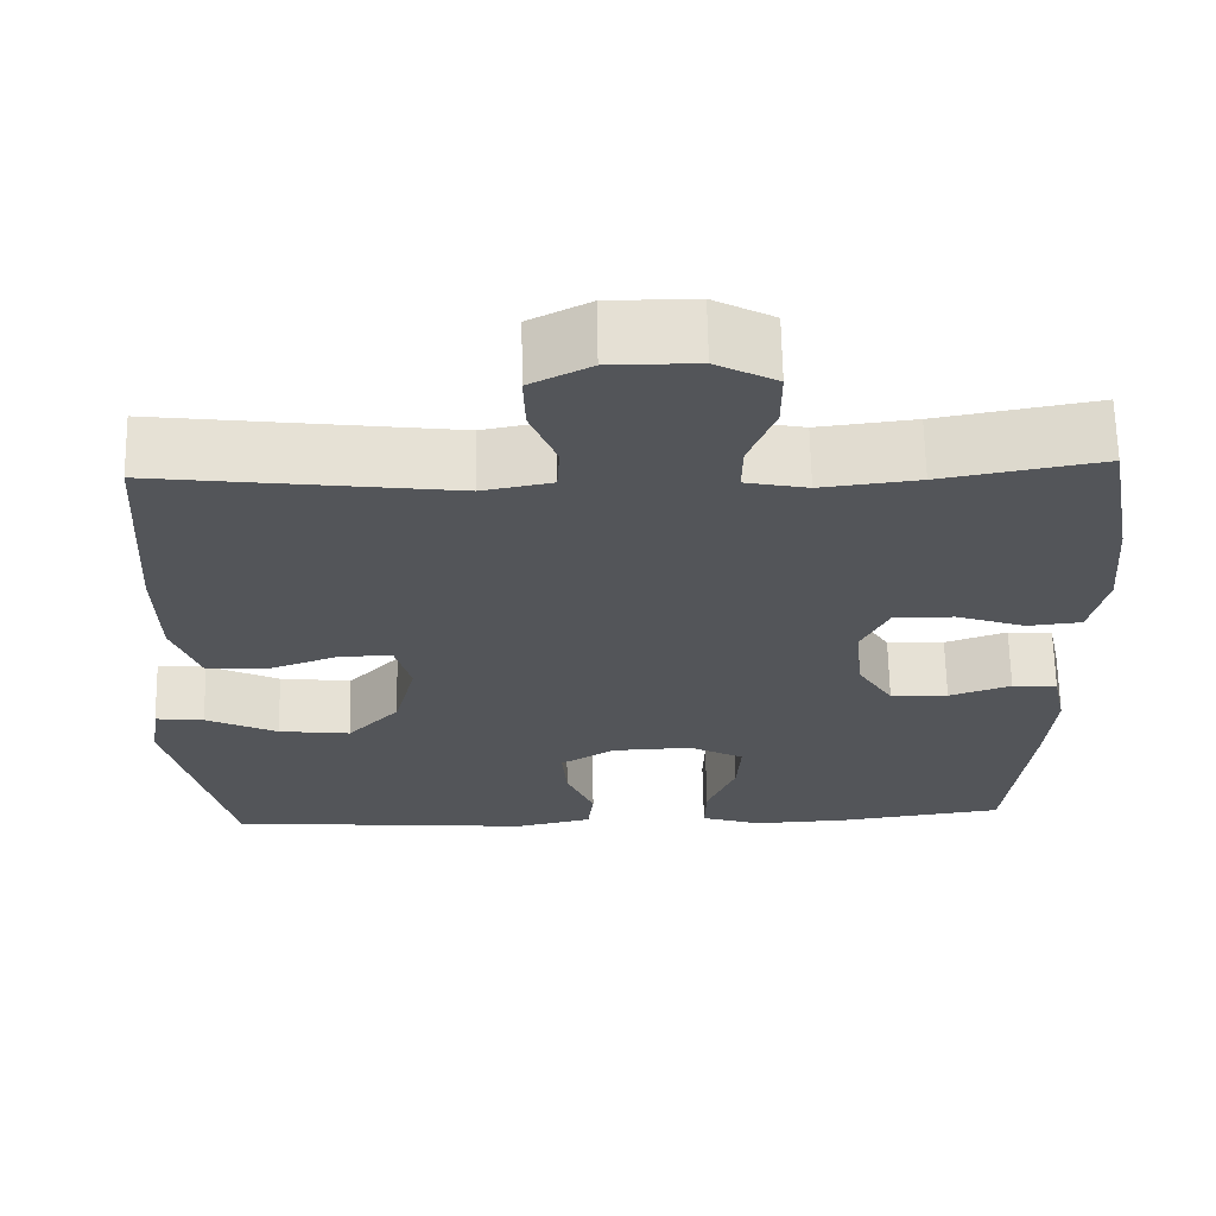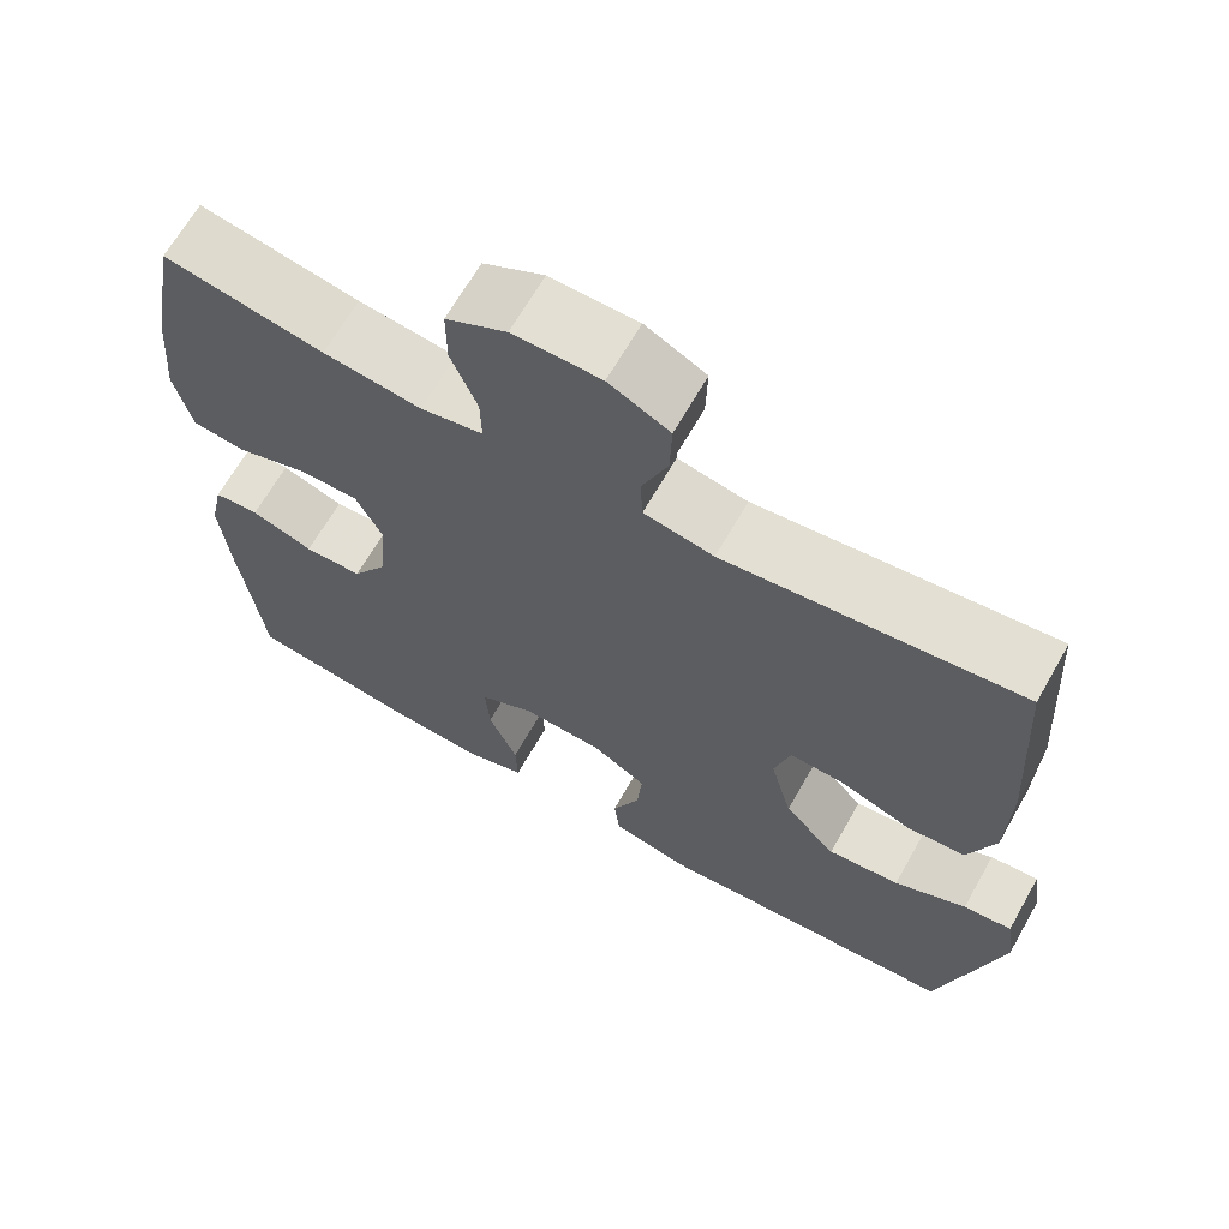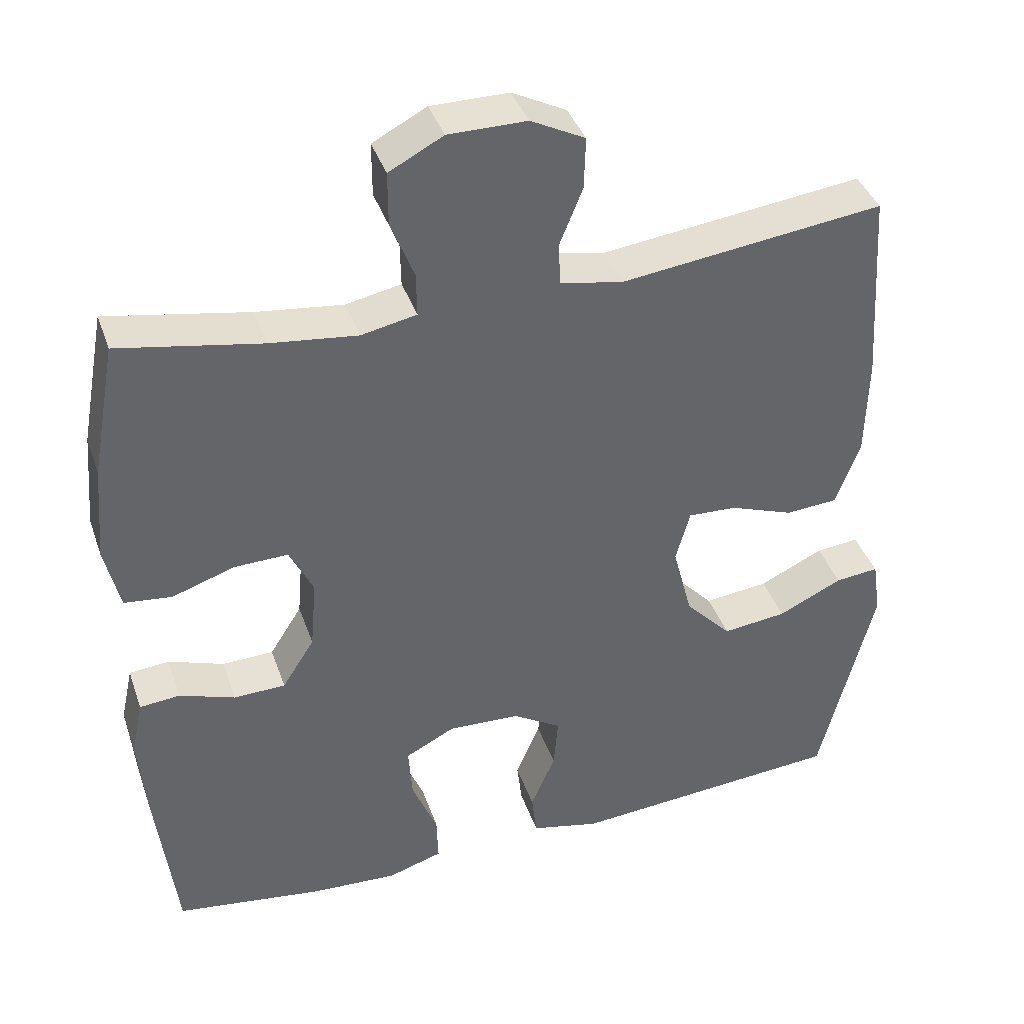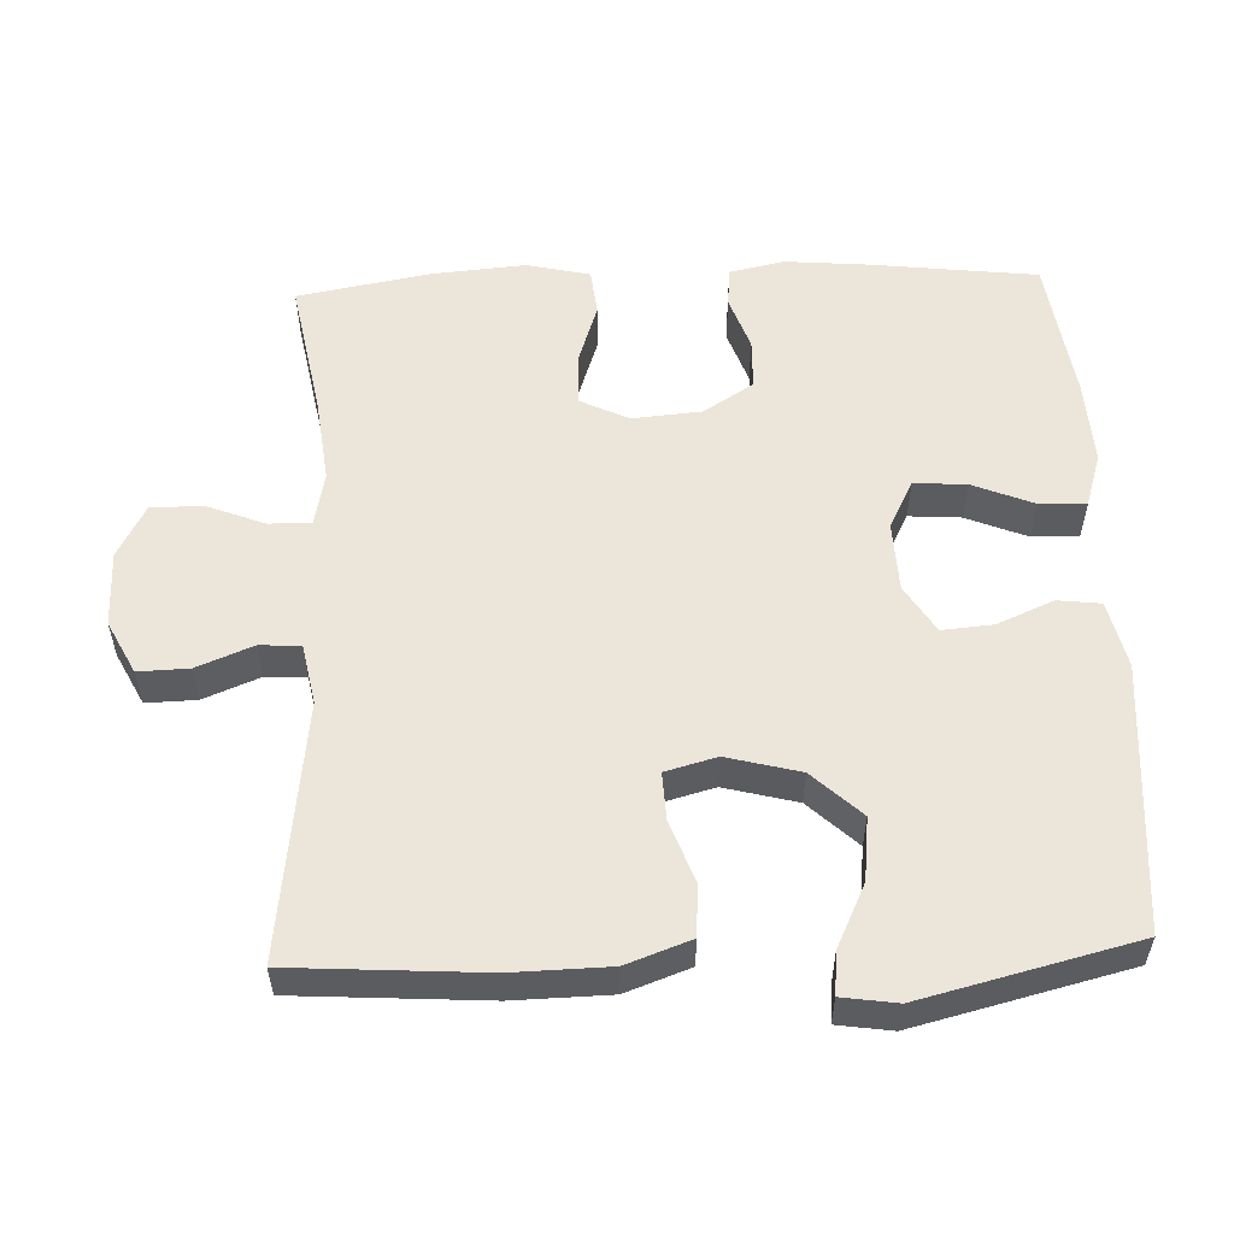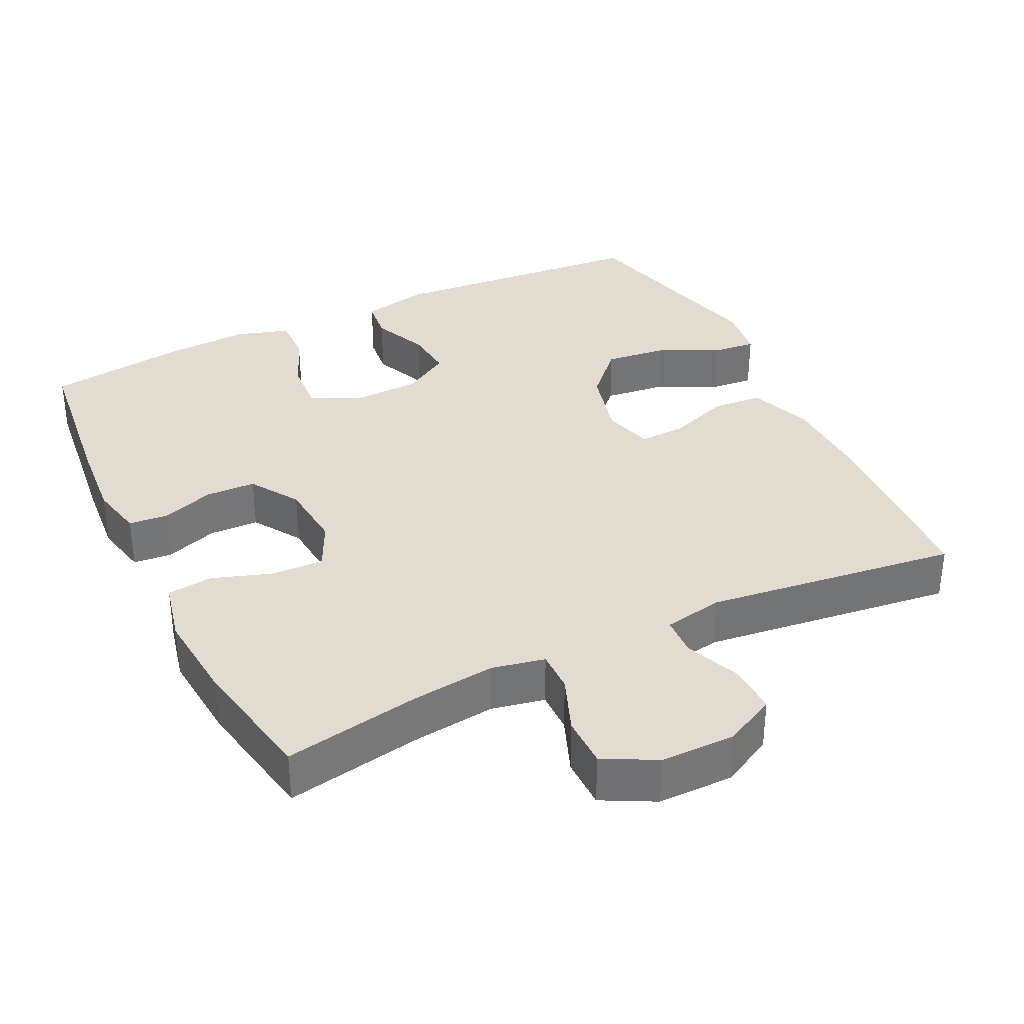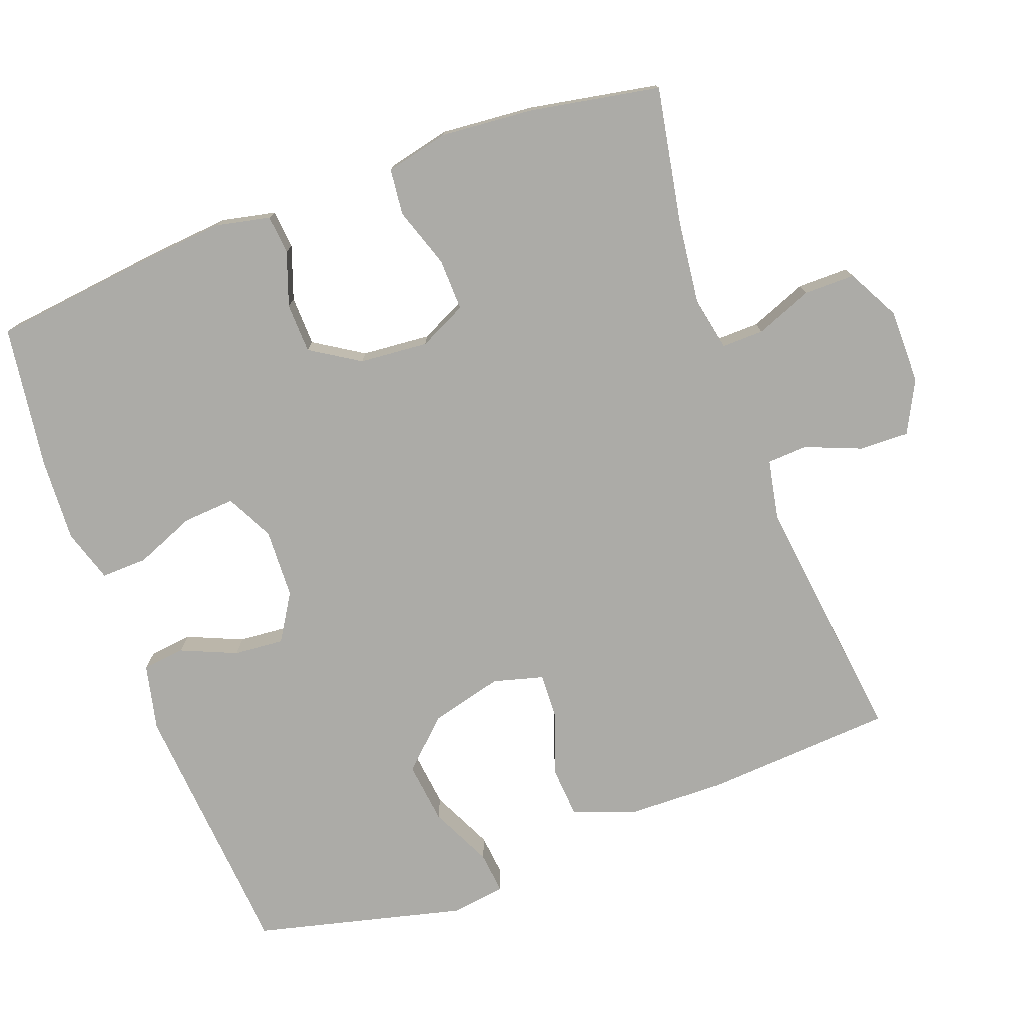
<metadata>
{"format":"obj","ext":"obj","renderer":"f3d","projection":"perspective","resolution":1024,"background":"white","views":[{"elev":65.4,"azim":178.9,"up":"+Z"},{"elev":66.5,"azim":29.6,"up":"+Z"},{"elev":39.5,"azim":-18.3,"up":"+Z"},{"elev":55.3,"azim":87.8,"up":"+Y"},{"elev":34.5,"azim":-26.0,"up":"+Y"},{"elev":-76.3,"azim":-69.7,"up":"+Y"}]}
</metadata>
<code>
v -0.5 0.07 0.5
v -0.31 0.07 0.465
v -0.194 0.07 0.451
v -0.12 0.07 0.466
v -0.121 0.07 0.524
v -0.152 0.07 0.603
v -0.152 0.07 0.674
v -0.08 0.07 0.712
v 0.024 0.07 0.712
v 0.096 0.07 0.675
v 0.094 0.07 0.606
v 0.063 0.07 0.529
v 0.066 0.07 0.473
v 0.149 0.07 0.457
v 0.5 0.07 0.5
v 0.517 0.07 0.238
v 0.514 0.07 0.105
v 0.482 0.07 0.017
v 0.412 0.07 0.012
v 0.327 0.07 0.043
v 0.262 0.07 0.046
v 0.243 0.07 -0.024
v 0.269 0.07 -0.124
v 0.331 0.07 -0.19
v 0.417 0.07 -0.18
v 0.503 0.07 -0.139
v 0.561 0.07 -0.133
v 0.572 0.07 -0.208
v 0.5 0.07 -0.5
v 0.133 0.07 -0.529
v 0.041 0.07 -0.508
v 0.034 0.07 -0.449
v 0.067 0.07 -0.372
v 0.073 0.07 -0.302
v 0.008 0.07 -0.262
v -0.088 0.07 -0.258
v -0.154 0.07 -0.292
v -0.149 0.07 -0.364
v -0.115 0.07 -0.447
v -0.113 0.07 -0.511
v -0.186 0.07 -0.534
v -0.301 0.07 -0.528
v -0.5 0.07 -0.5
v -0.527 0.07 -0.273
v -0.537 0.07 -0.158
v -0.521 0.07 -0.083
v -0.467 0.07 -0.078
v -0.393 0.07 -0.104
v -0.324 0.07 -0.102
v -0.281 0.07 -0.034
v -0.273 0.07 0.061
v -0.305 0.07 0.127
v -0.377 0.07 0.125
v -0.46 0.07 0.097
v -0.524 0.07 0.104
v -0.544 0.07 0.191
v -0.533 0.07 0.32
v -0.5 0 0.5
v -0.31 0 0.465
v -0.194 0 0.451
v -0.12 0 0.466
v -0.121 0 0.524
v -0.152 0 0.603
v -0.152 0 0.674
v -0.08 0 0.712
v 0.024 0 0.712
v 0.096 0 0.675
v 0.094 0 0.606
v 0.063 0 0.529
v 0.066 0 0.473
v 0.149 0 0.457
v 0.5 0 0.5
v 0.517 0 0.238
v 0.514 0 0.105
v 0.482 0 0.017
v 0.412 0 0.012
v 0.327 0 0.043
v 0.262 0 0.046
v 0.243 0 -0.024
v 0.269 0 -0.124
v 0.331 0 -0.19
v 0.417 0 -0.18
v 0.503 0 -0.139
v 0.561 0 -0.133
v 0.572 0 -0.208
v 0.5 0 -0.5
v 0.133 0 -0.529
v 0.041 0 -0.508
v 0.034 0 -0.449
v 0.067 0 -0.372
v 0.073 0 -0.302
v 0.008 0 -0.262
v -0.088 0 -0.258
v -0.154 0 -0.292
v -0.149 0 -0.364
v -0.115 0 -0.447
v -0.113 0 -0.511
v -0.186 0 -0.534
v -0.301 0 -0.528
v -0.5 0 -0.5
v -0.527 0 -0.273
v -0.537 0 -0.158
v -0.521 0 -0.083
v -0.467 0 -0.078
v -0.393 0 -0.104
v -0.324 0 -0.102
v -0.281 0 -0.034
v -0.273 0 0.061
v -0.305 0 0.127
v -0.377 0 0.125
v -0.46 0 0.097
v -0.524 0 0.104
v -0.544 0 0.191
v -0.533 0 0.32
f 57 1 2
f 56 57 2
f 55 56 2
f 54 55 2
f 53 54 2
f 52 53 2 3
f 51 52 3 4
f 50 51 4
f 46 47 48
f 45 46 48
f 44 45 48
f 43 44 48
f 42 43 48
f 41 42 48
f 40 41 48
f 39 40 48
f 38 39 48
f 37 38 48 49
f 36 37 49 50
f 31 32 33
f 30 31 33
f 29 30 33
f 28 29 33
f 27 28 33
f 26 27 33
f 25 26 33
f 24 25 33 34
f 23 24 34 35
f 18 19 20
f 17 18 20
f 16 17 20
f 15 16 20
f 14 15 20
f 13 14 20 21
f 10 11 12
f 9 10 12
f 8 9 12
f 7 8 12
f 6 7 12
f 5 6 12
f 4 5 12 13
f 50 4 13
f 36 50 13
f 35 36 13
f 23 35 13
f 22 23 13
f 13 21 22
f 59 58 114
f 59 114 113
f 59 113 112
f 59 112 111
f 59 111 110
f 60 59 110 109
f 61 60 109 108
f 61 108 107
f 105 104 103
f 105 103 102
f 105 102 101
f 105 101 100
f 105 100 99
f 105 99 98
f 105 98 97
f 105 97 96
f 105 96 95
f 106 105 95 94
f 107 106 94 93
f 90 89 88
f 90 88 87
f 90 87 86
f 90 86 85
f 90 85 84
f 90 84 83
f 90 83 82
f 91 90 82 81
f 92 91 81 80
f 77 76 75
f 77 75 74
f 77 74 73
f 77 73 72
f 77 72 71
f 78 77 71 70
f 69 68 67
f 69 67 66
f 69 66 65
f 69 65 64
f 69 64 63
f 69 63 62
f 70 69 62 61
f 70 61 107
f 70 107 93
f 70 93 92
f 70 92 80
f 70 80 79
f 79 78 70
f 1 58 59 2
f 2 59 60 3
f 3 60 61 4
f 4 61 62 5
f 5 62 63 6
f 6 63 64 7
f 7 64 65 8
f 8 65 66 9
f 9 66 67 10
f 10 67 68 11
f 11 68 69 12
f 12 69 70 13
f 13 70 71 14
f 14 71 72 15
f 15 72 73 16
f 16 73 74 17
f 17 74 75 18
f 18 75 76 19
f 19 76 77 20
f 20 77 78 21
f 21 78 79 22
f 22 79 80 23
f 23 80 81 24
f 24 81 82 25
f 25 82 83 26
f 26 83 84 27
f 27 84 85 28
f 28 85 86 29
f 29 86 87 30
f 30 87 88 31
f 31 88 89 32
f 32 89 90 33
f 33 90 91 34
f 34 91 92 35
f 35 92 93 36
f 36 93 94 37
f 37 94 95 38
f 38 95 96 39
f 39 96 97 40
f 40 97 98 41
f 41 98 99 42
f 42 99 100 43
f 43 100 101 44
f 44 101 102 45
f 45 102 103 46
f 46 103 104 47
f 47 104 105 48
f 48 105 106 49
f 49 106 107 50
f 50 107 108 51
f 51 108 109 52
f 52 109 110 53
f 53 110 111 54
f 54 111 112 55
f 55 112 113 56
f 56 113 114 57
f 57 114 58 1

</code>
